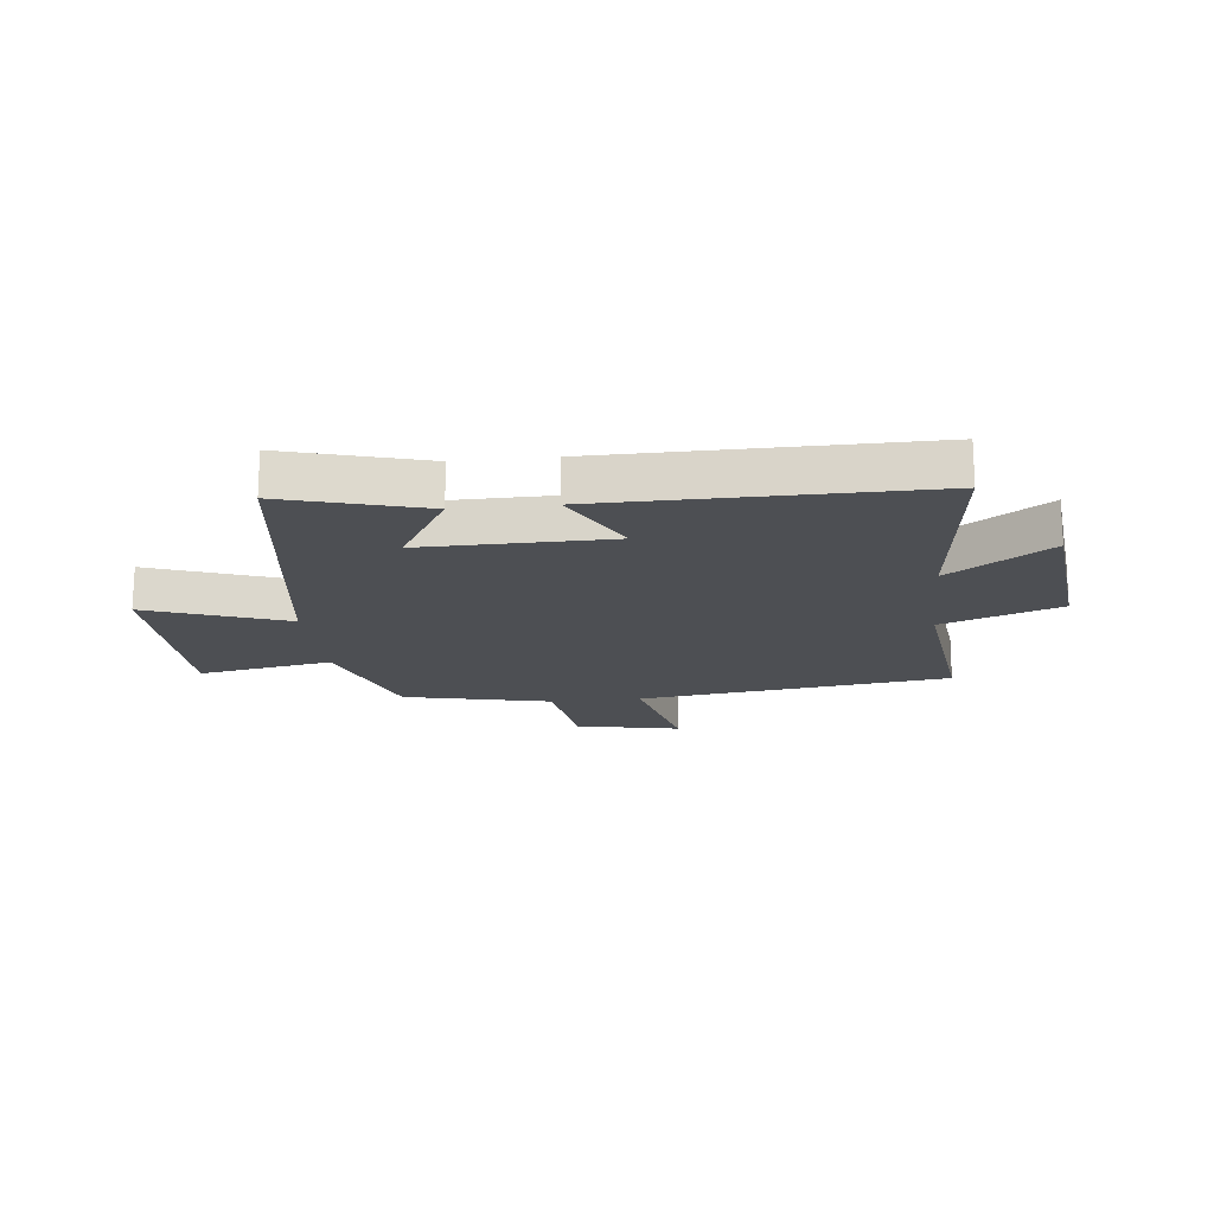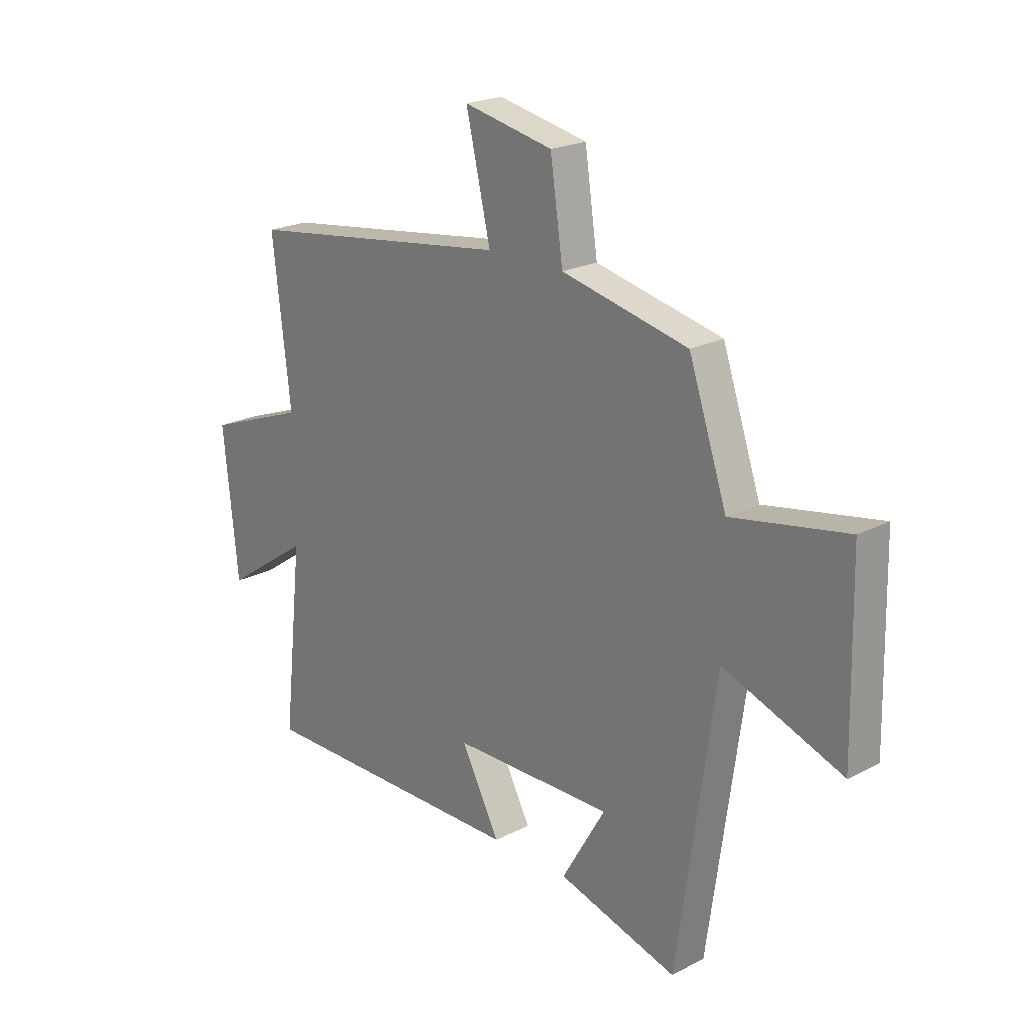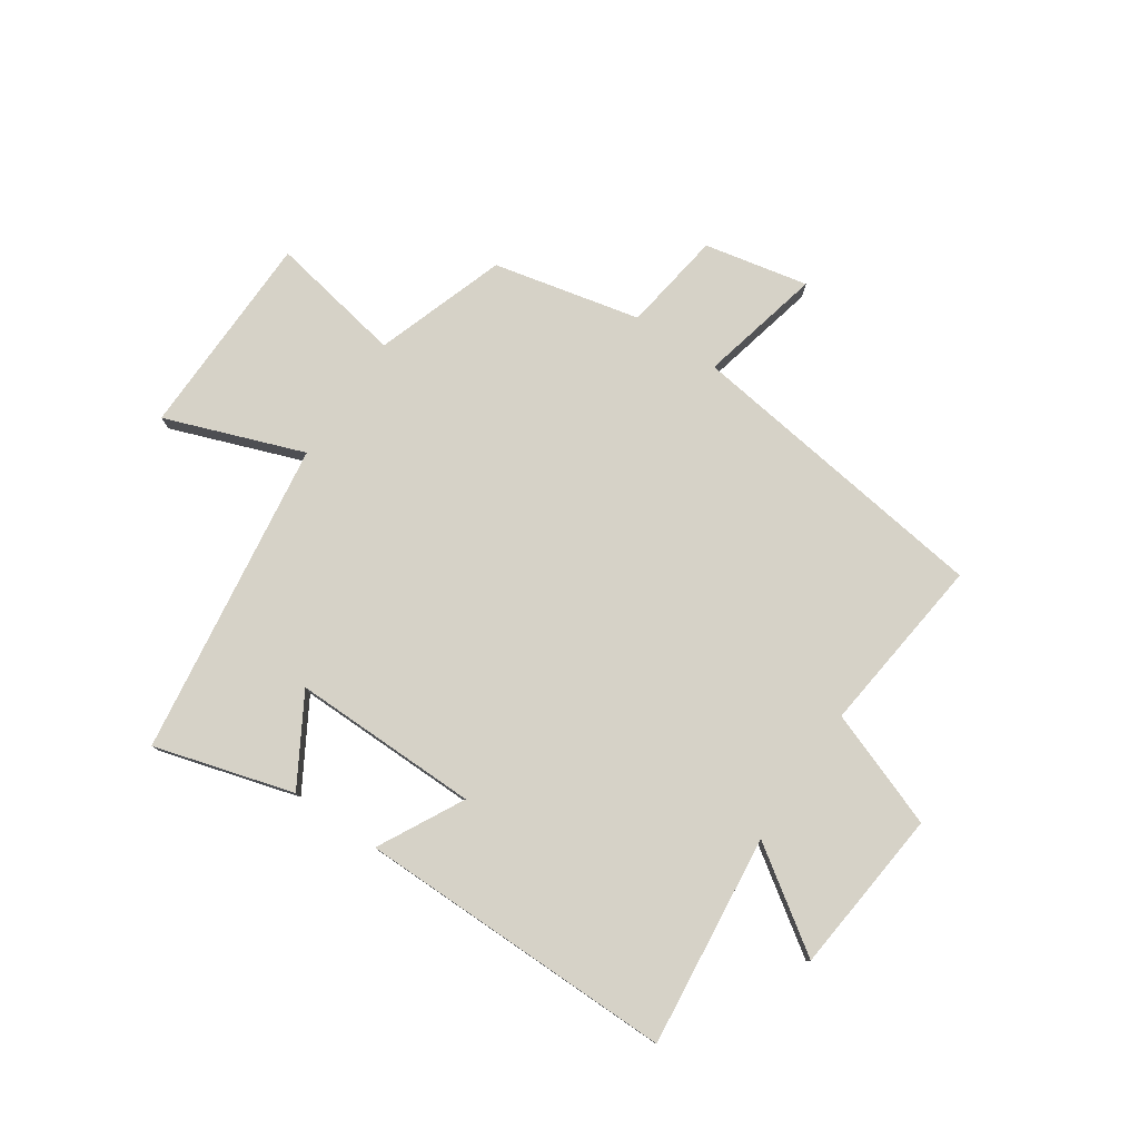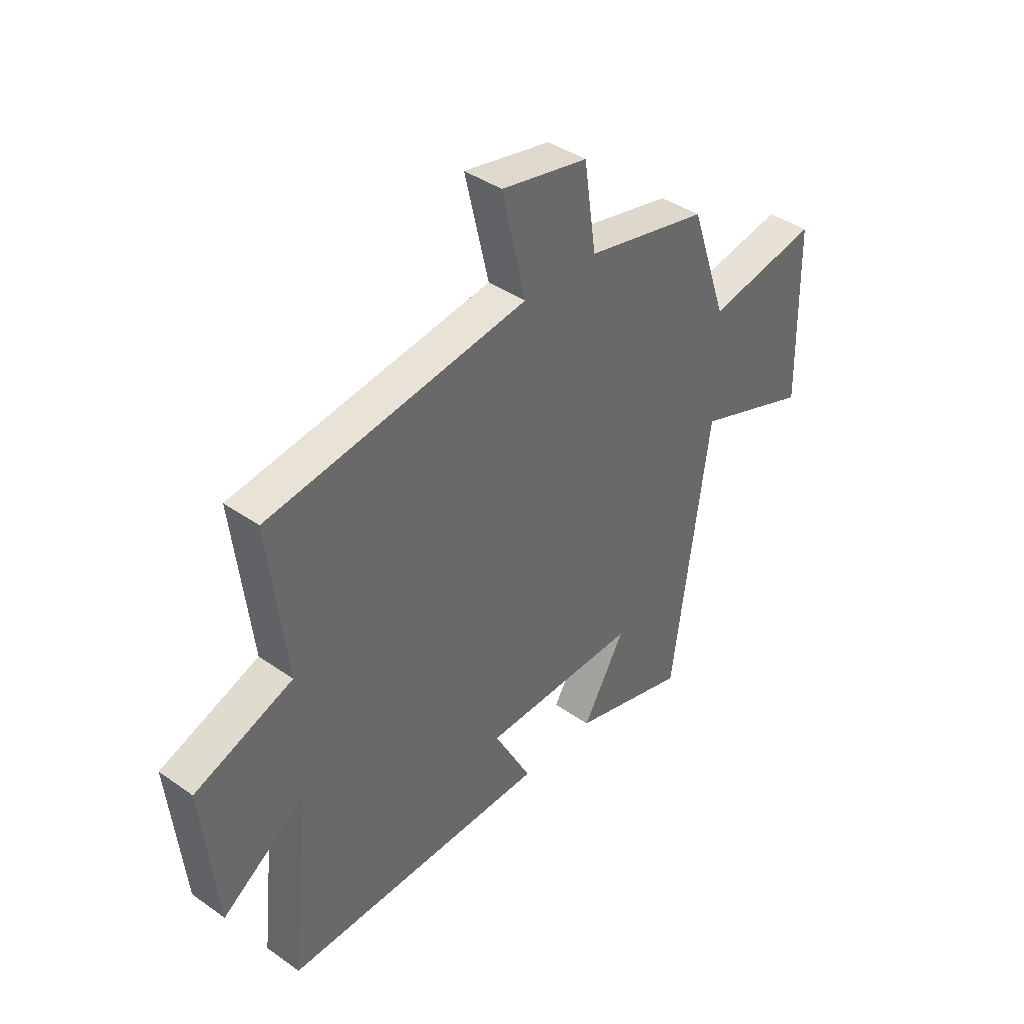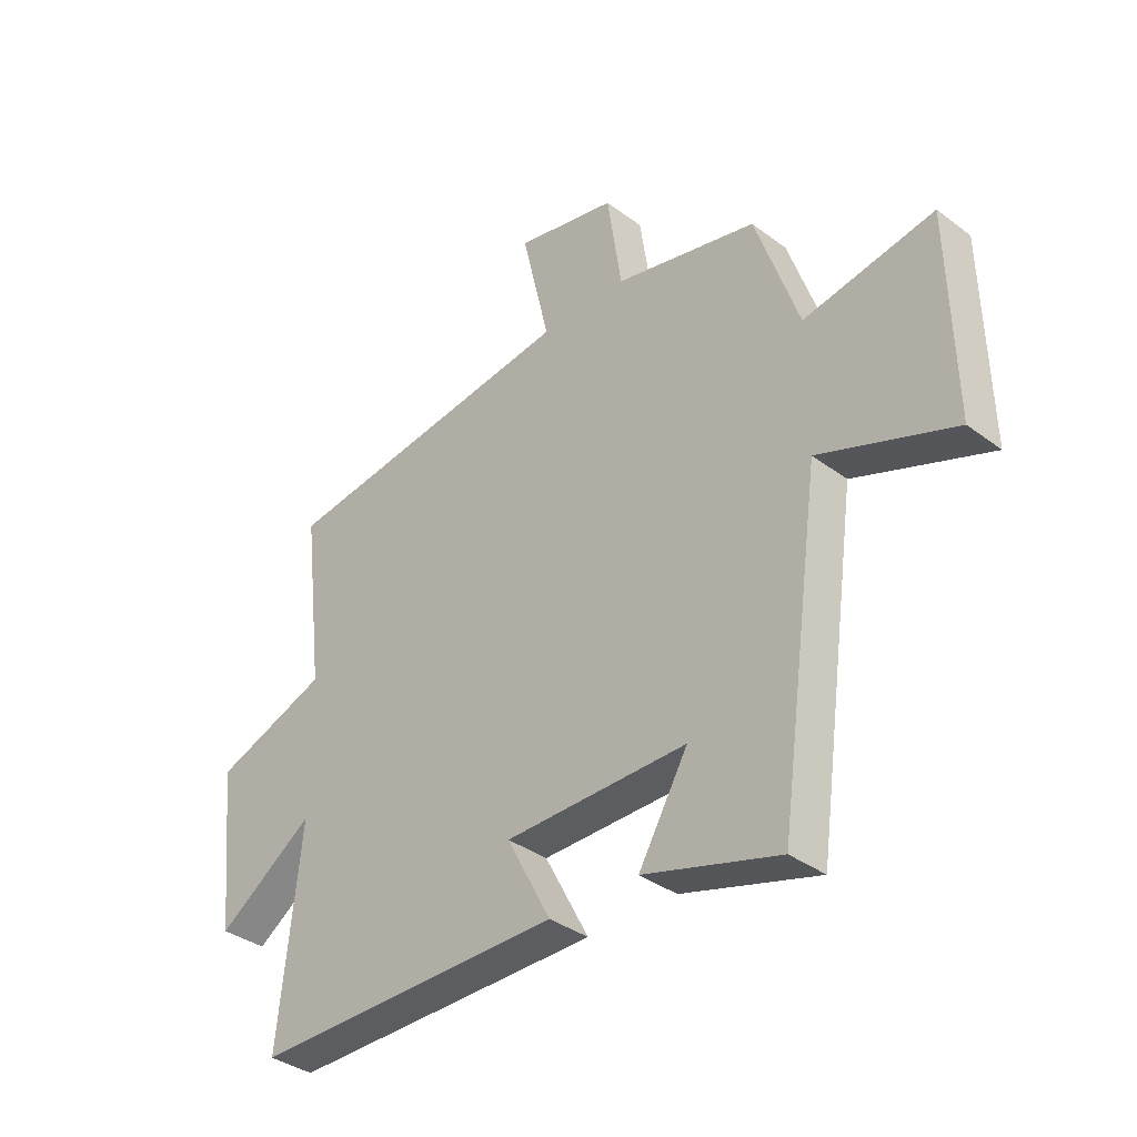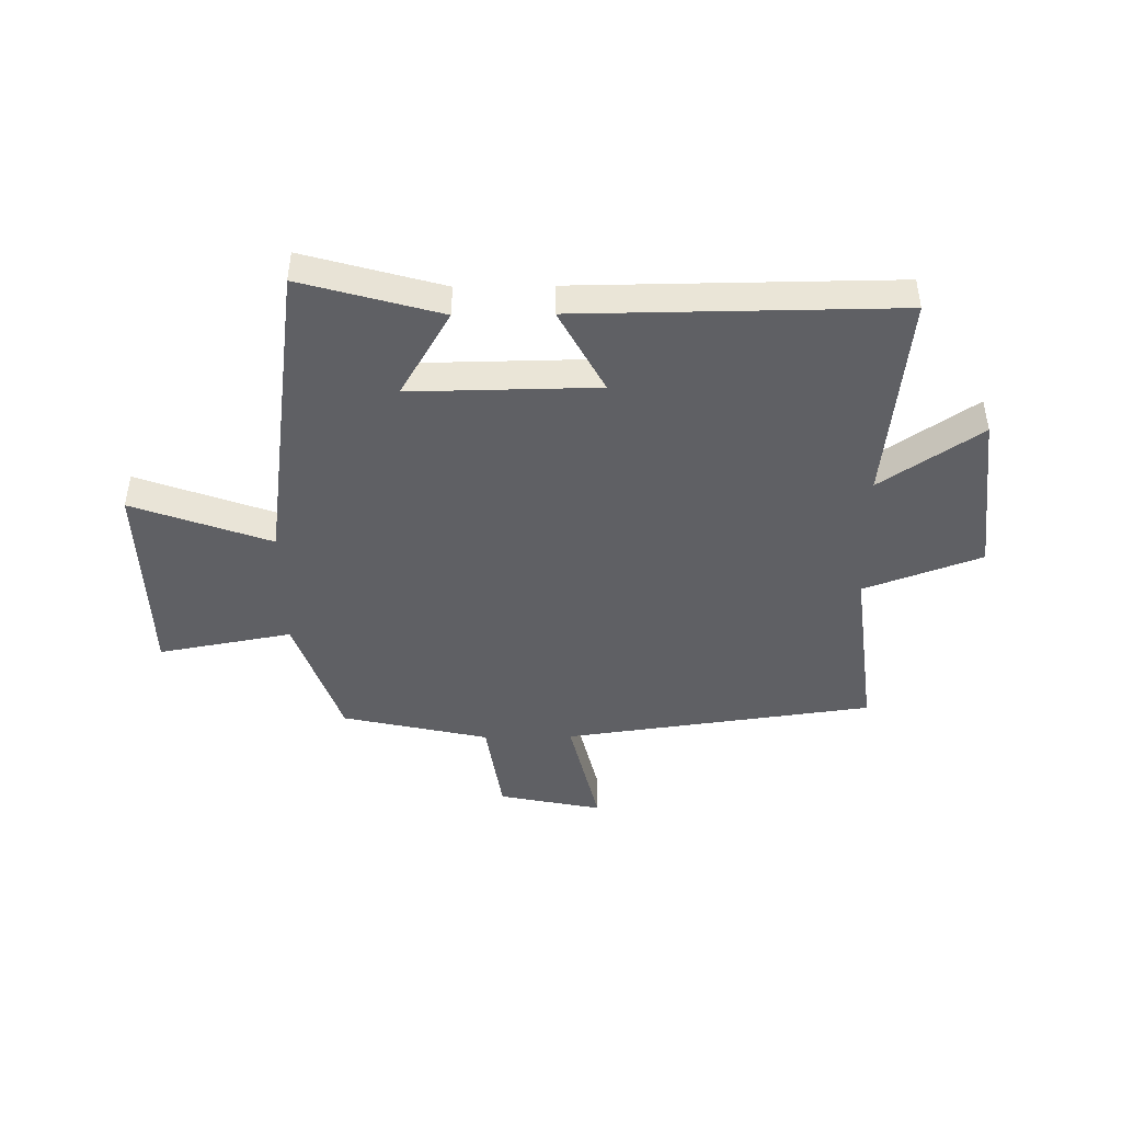
<metadata>
{"format":"obj","ext":"obj","renderer":"f3d","projection":"perspective","resolution":1024,"background":"white","views":[{"elev":-17.7,"azim":-173.7,"up":"+Y"},{"elev":21.5,"azim":47.5,"up":"+Z"},{"elev":78.6,"azim":-146.0,"up":"+Y"},{"elev":40.4,"azim":-49.2,"up":"+Z"},{"elev":-35.9,"azim":45.6,"up":"+Z"},{"elev":-44.8,"azim":-179.2,"up":"+Y"}]}
</metadata>
<code>
v 0.422 0.07 0.442
v 0.5 0.07 0.214
v 0.734 0.07 0.257
v 0.742 0.07 -0.105
v 0.5 0.07 -0.016
v 0.423 0.07 -0.57
v 0.179 0.07 -0.5
v 0.268 0.07 -0.347
v -0.06 0.07 -0.351
v 0.019 0.07 -0.5
v -0.54 0.07 -0.504
v -0.5 0.07 -0.133
v -0.675 0.07 -0.253
v -0.705 0.07 0.037
v -0.5 0.07 0.113
v -0.537 0.07 0.426
v 0.007 0.07 0.5
v -0.043 0.07 0.714
v 0.139 0.07 0.676
v 0.165 0.07 0.5
v 0.422 0 0.442
v 0.5 0 0.214
v 0.734 0 0.257
v 0.742 0 -0.105
v 0.5 0 -0.016
v 0.423 0 -0.57
v 0.179 0 -0.5
v 0.268 0 -0.347
v -0.06 0 -0.351
v 0.019 0 -0.5
v -0.54 0 -0.504
v -0.5 0 -0.133
v -0.675 0 -0.253
v -0.705 0 0.037
v -0.5 0 0.113
v -0.537 0 0.426
v 0.007 0 0.5
v -0.043 0 0.714
v 0.139 0 0.676
v 0.165 0 0.5
f 17 18 19 20
f 15 16 17 20
f 15 20 1 2
f 12 13 14 15
f 12 15 2
f 9 10 11 12
f 8 9 12 2
f 5 6 7 8
f 5 8 2
f 2 3 4 5
f 40 39 38 37
f 40 37 36 35
f 22 21 40 35
f 35 34 33 32
f 22 35 32
f 32 31 30 29
f 22 32 29 28
f 28 27 26 25
f 22 28 25
f 25 24 23 22
f 1 21 22 2
f 2 22 23 3
f 3 23 24 4
f 4 24 25 5
f 5 25 26 6
f 6 26 27 7
f 7 27 28 8
f 8 28 29 9
f 9 29 30 10
f 10 30 31 11
f 11 31 32 12
f 12 32 33 13
f 13 33 34 14
f 14 34 35 15
f 15 35 36 16
f 16 36 37 17
f 17 37 38 18
f 18 38 39 19
f 19 39 40 20
f 20 40 21 1

</code>
